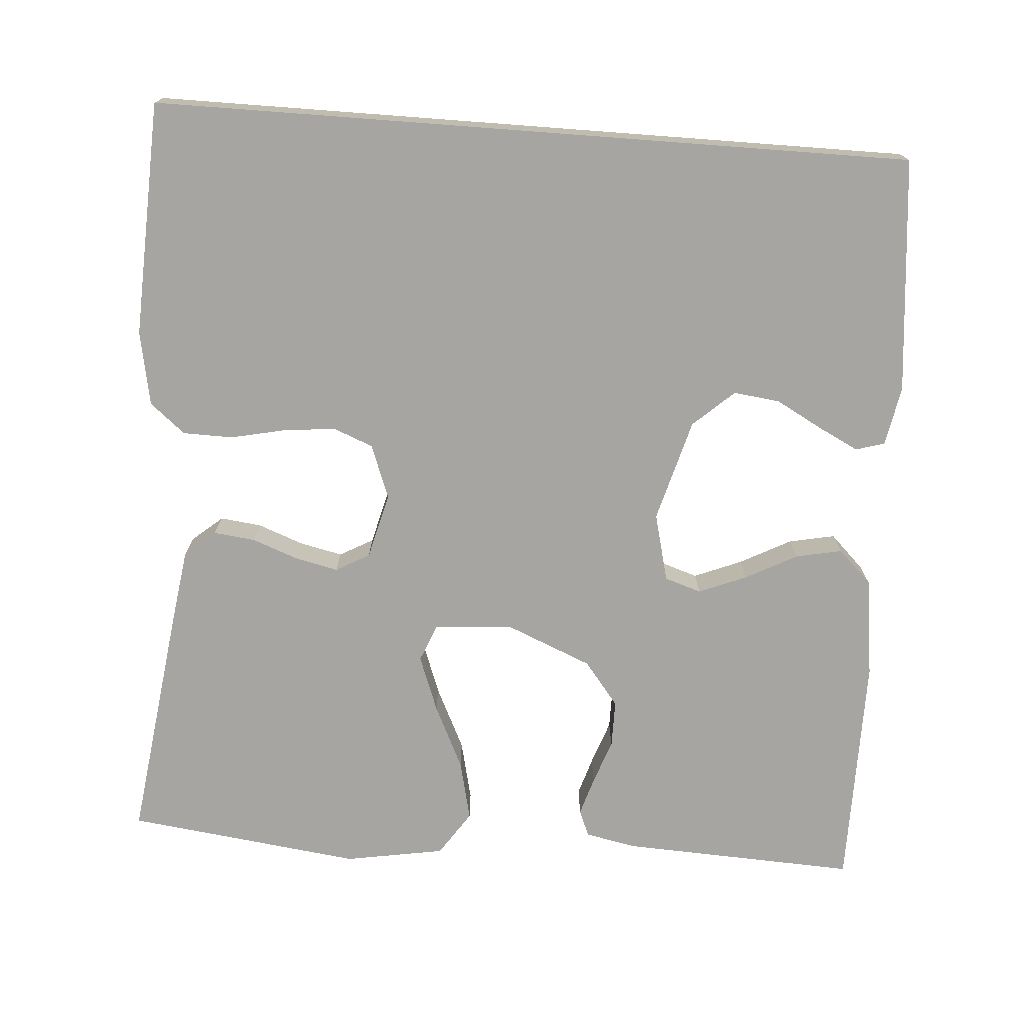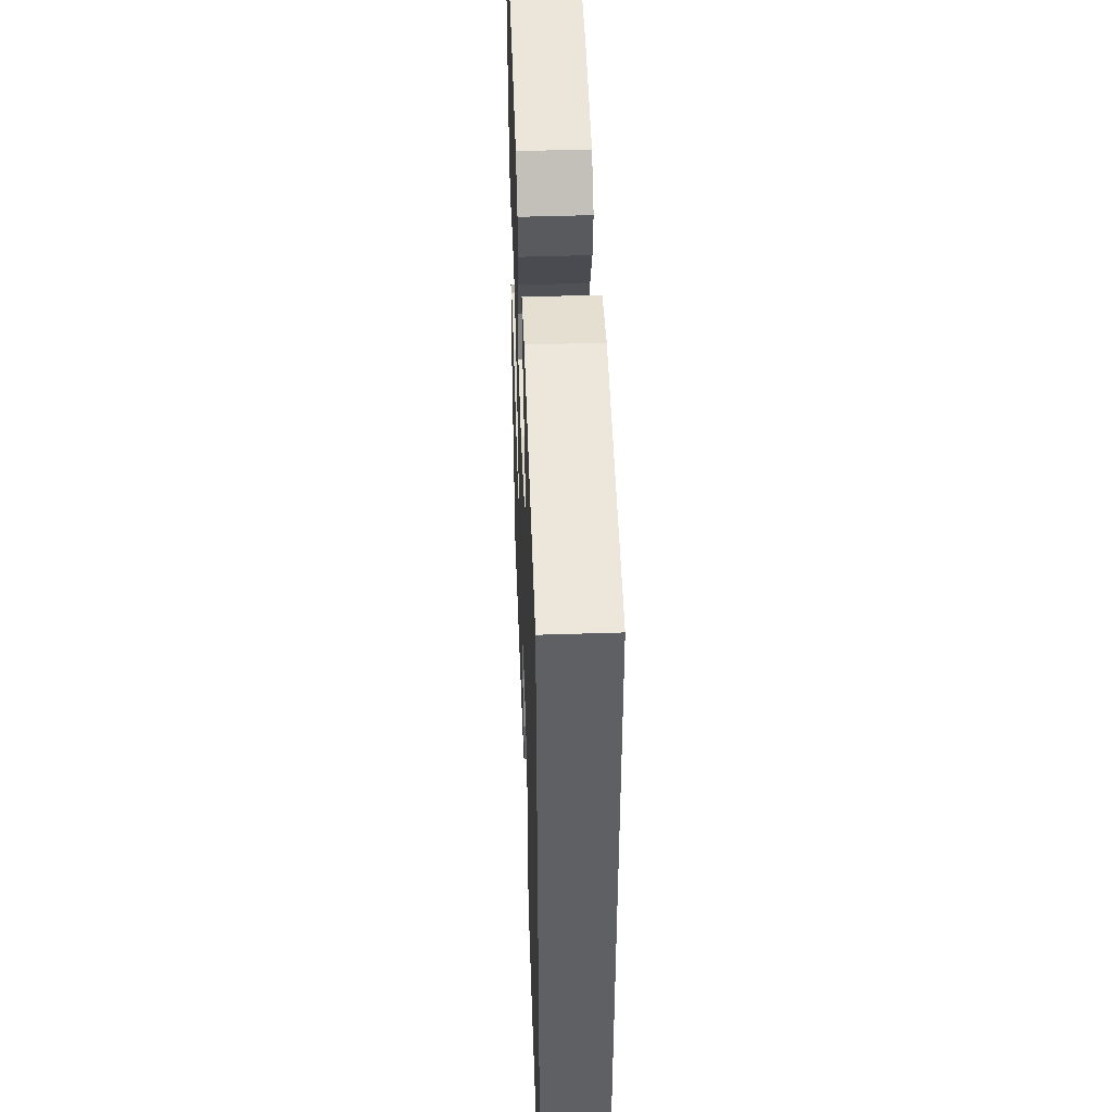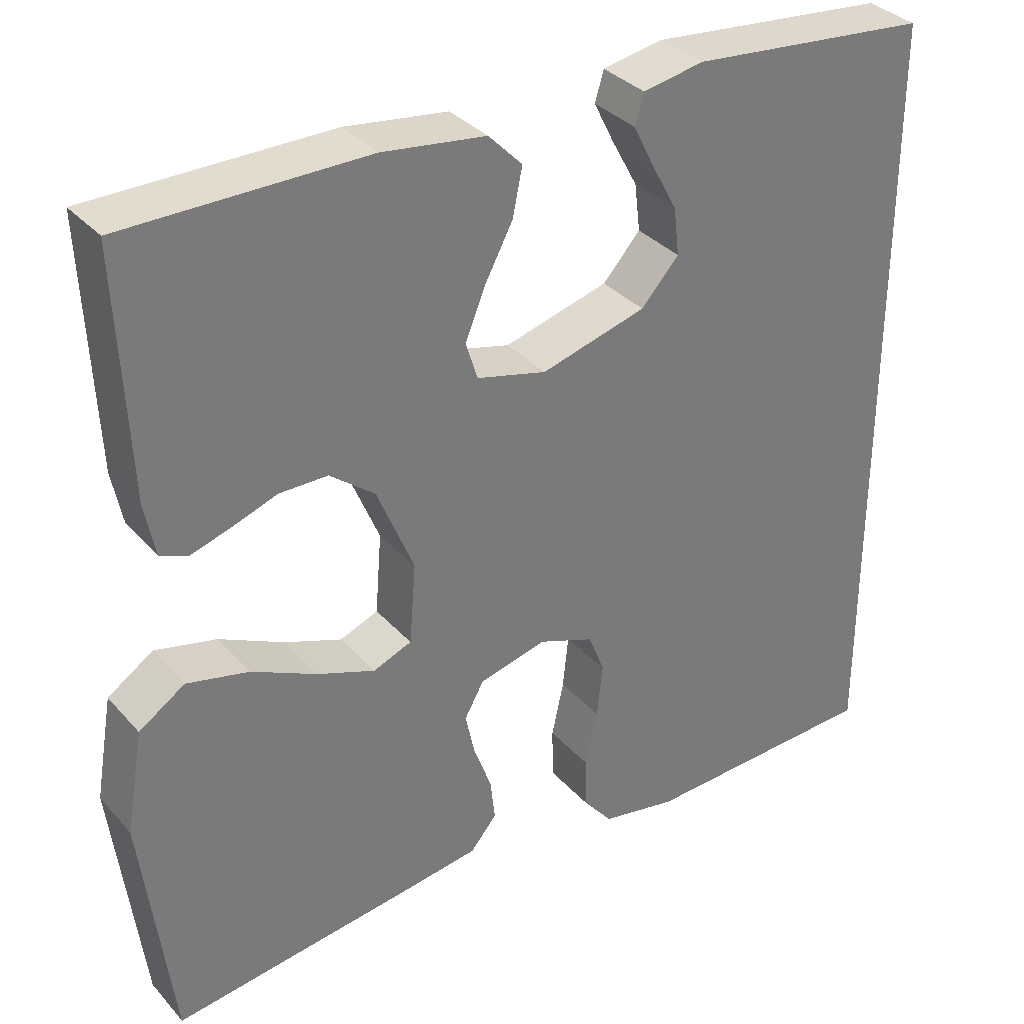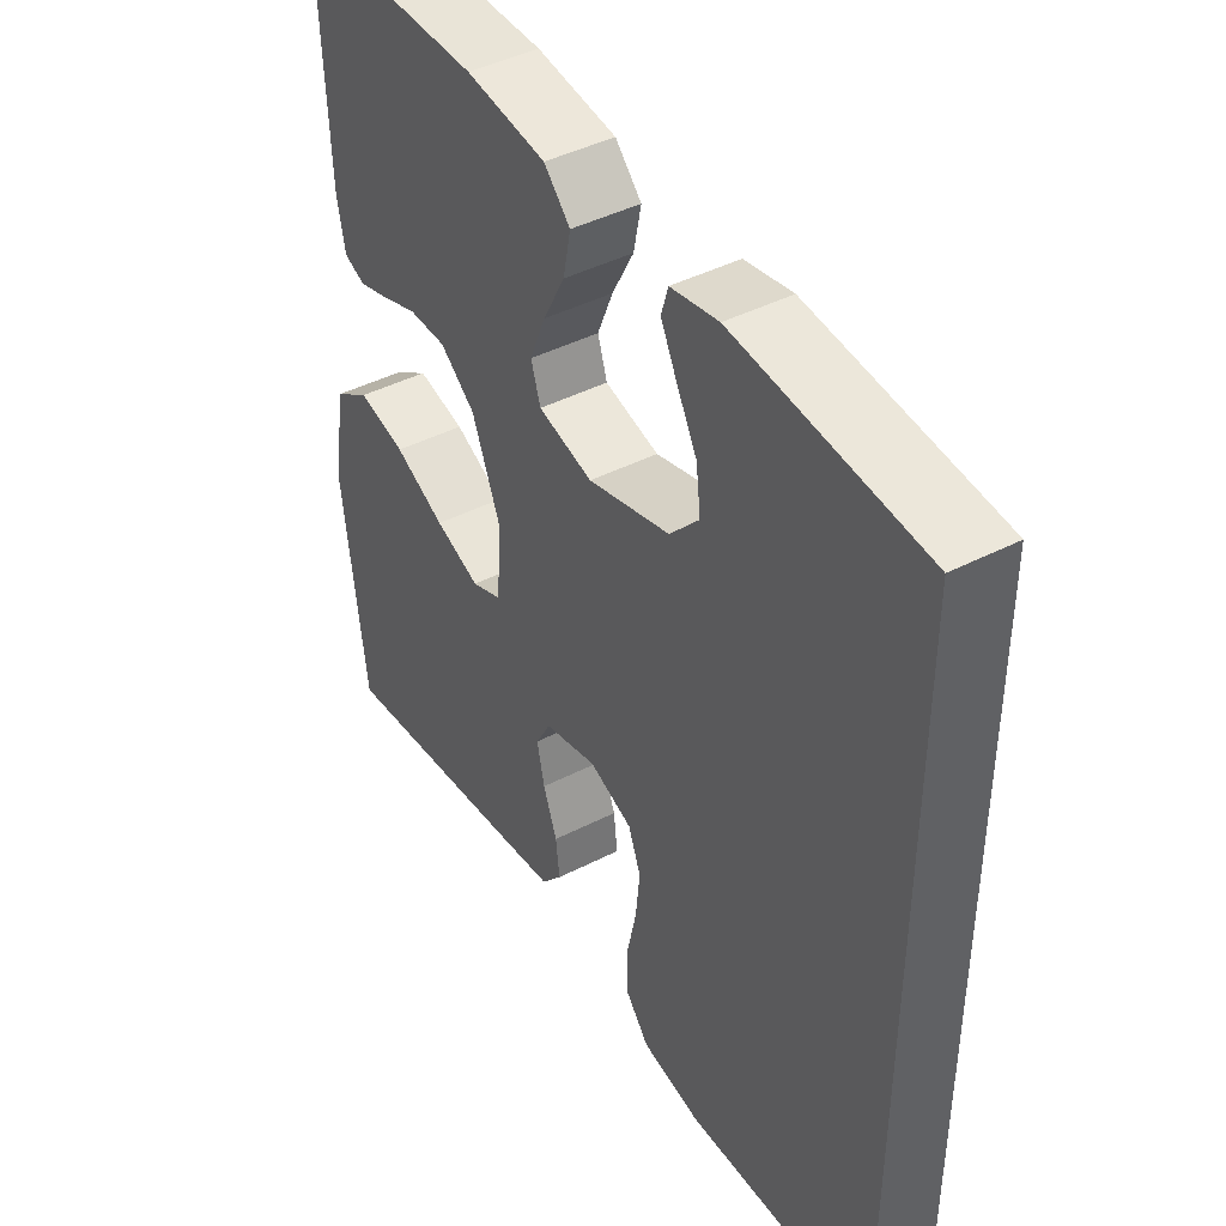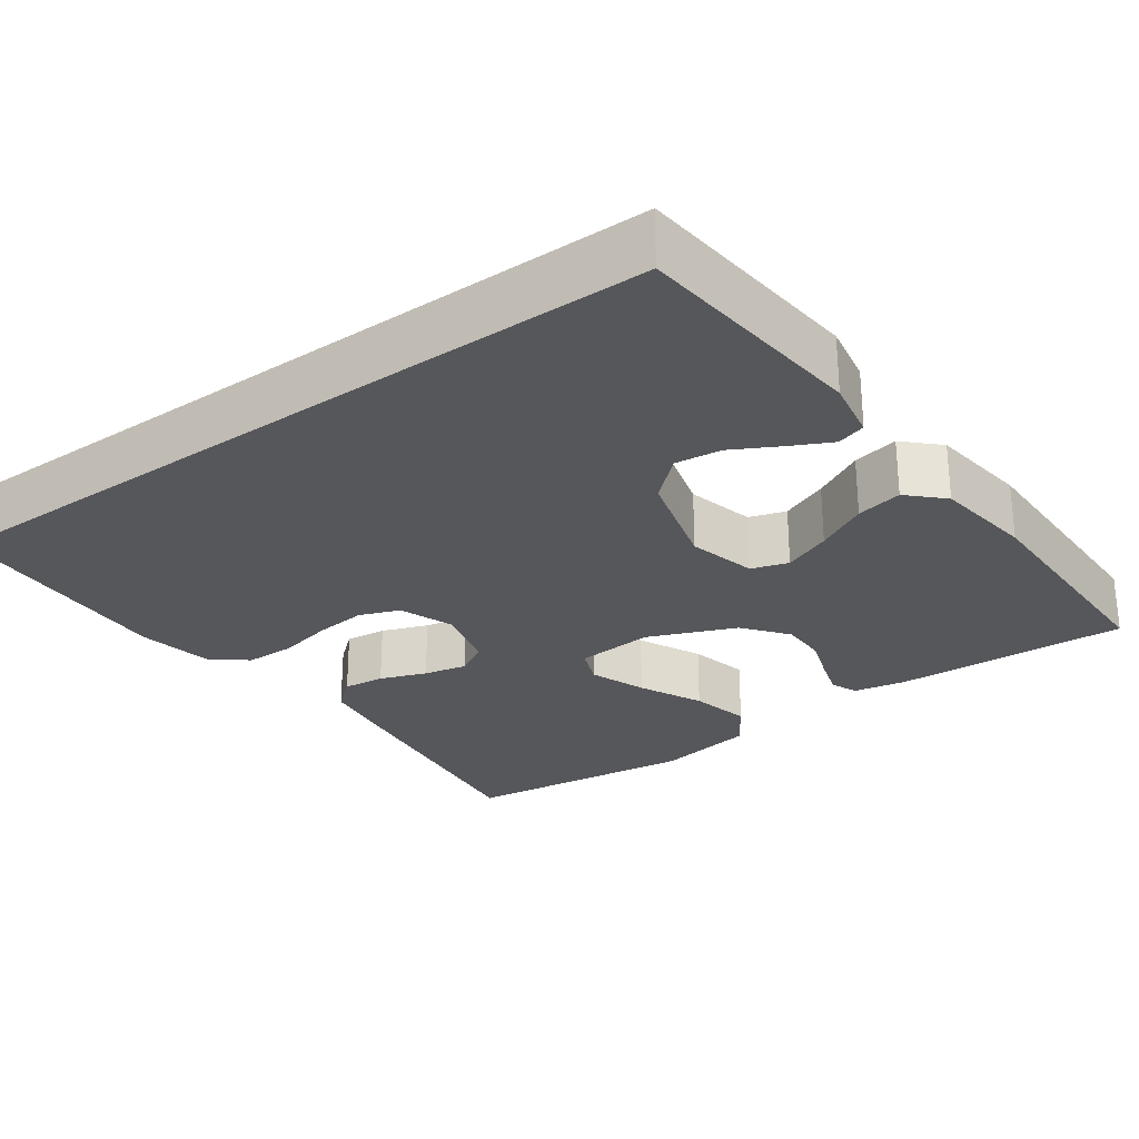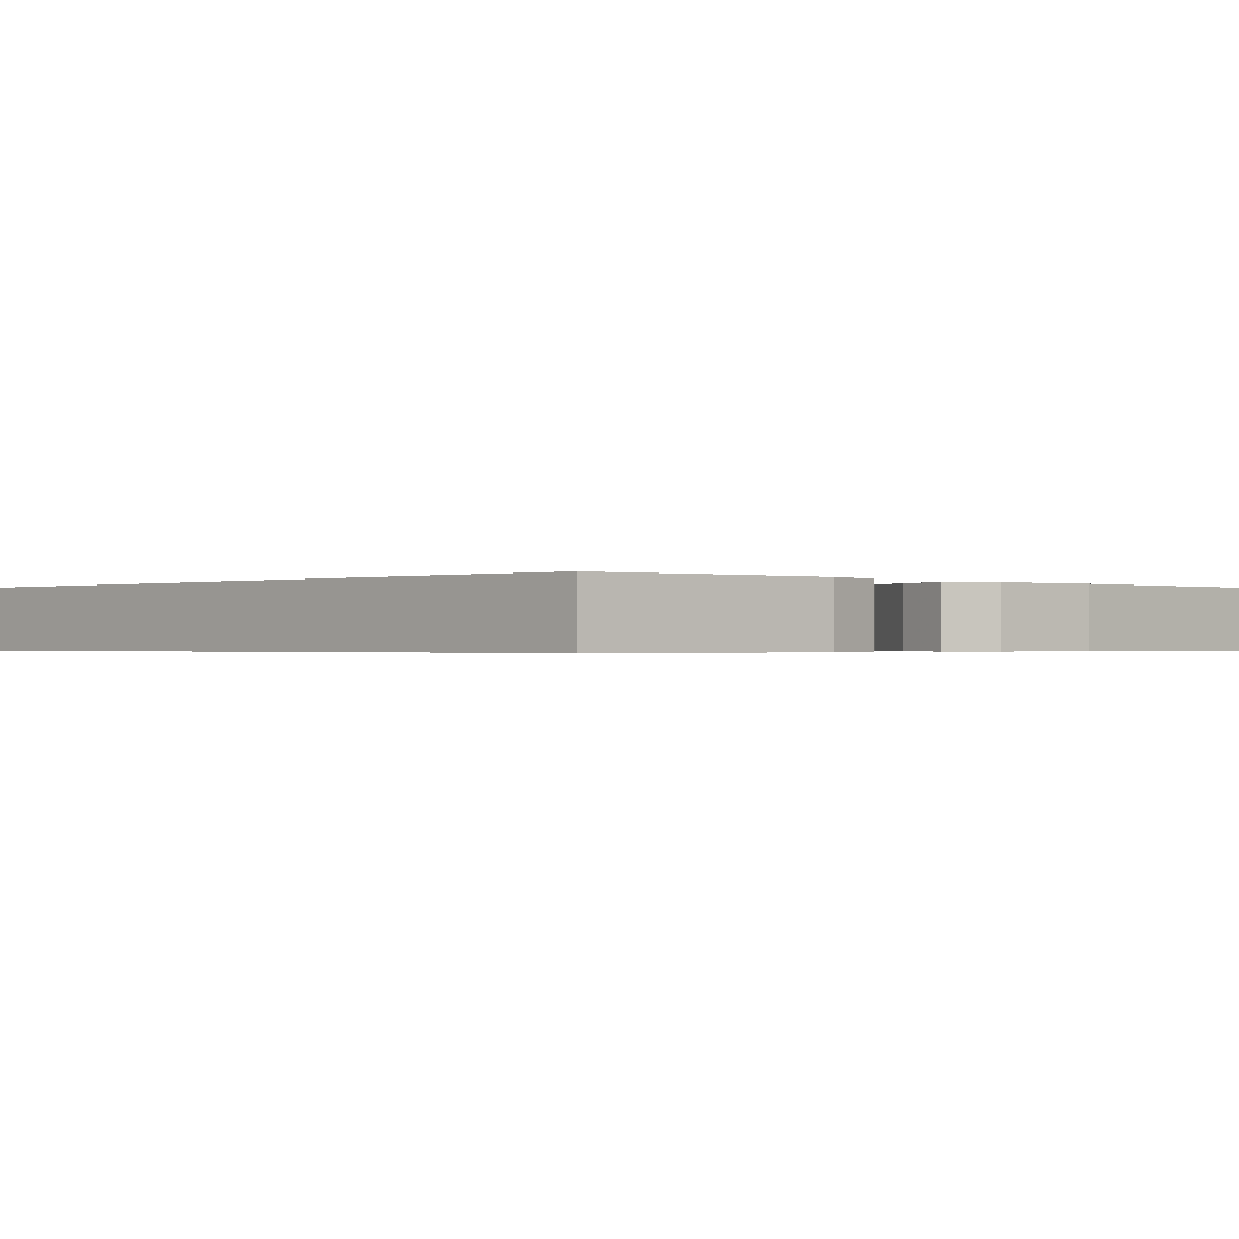
<metadata>
{"format":"obj","ext":"obj","renderer":"f3d","projection":"perspective","resolution":1024,"background":"white","views":[{"elev":-73.9,"azim":-94.3,"up":"+Y"},{"elev":47.4,"azim":-92.1,"up":"+Z"},{"elev":33.9,"azim":145.1,"up":"+Z"},{"elev":43.3,"azim":-121.3,"up":"+Z"},{"elev":-27.1,"azim":-54.3,"up":"+Y"},{"elev":-0.5,"azim":-44.6,"up":"+Y"}]}
</metadata>
<code>
v -0.5 0.07 0.466
v -0.2 0.07 0.495
v -0.124 0.07 0.481
v -0.113 0.07 0.444
v -0.139 0.07 0.392
v -0.171 0.07 0.333
v -0.178 0.07 0.274
v -0.131 0.07 0.222
v 0 0.07 0.186
v 0.087 0.07 0.208
v 0.102 0.07 0.255
v 0.077 0.07 0.316
v 0.042 0.07 0.382
v 0.03 0.07 0.441
v 0.072 0.07 0.484
v 0.2 0.07 0.501
v 0.5 0.07 0.5
v 0.487 0.07 0.2
v 0.474 0.07 0.134
v 0.44 0.07 0.12
v 0.391 0.07 0.135
v 0.334 0.07 0.155
v 0.274 0.07 0.155
v 0.218 0.07 0.111
v 0.172 0.07 0
v 0.18 0.07 -0.1
v 0.228 0.07 -0.119
v 0.3 0.07 -0.092
v 0.381 0.07 -0.053
v 0.458 0.07 -0.035
v 0.515 0.07 -0.073
v 0.537 0.07 -0.2
v 0.5 0.07 -0.5
v 0.2 0.07 -0.461
v 0.101 0.07 -0.447
v 0.068 0.07 -0.408
v 0.074 0.07 -0.355
v 0.096 0.07 -0.296
v 0.108 0.07 -0.241
v 0.084 0.07 -0.198
v 0 0.07 -0.177
v -0.069 0.07 -0.203
v -0.089 0.07 -0.254
v -0.082 0.07 -0.321
v -0.067 0.07 -0.39
v -0.068 0.07 -0.454
v -0.105 0.07 -0.499
v -0.2 0.07 -0.517
v -0.5 0.07 -0.505
v -0.5 0 0.466
v -0.2 0 0.495
v -0.124 0 0.481
v -0.113 0 0.444
v -0.139 0 0.392
v -0.171 0 0.333
v -0.178 0 0.274
v -0.131 0 0.222
v 0 0 0.186
v 0.087 0 0.208
v 0.102 0 0.255
v 0.077 0 0.316
v 0.042 0 0.382
v 0.03 0 0.441
v 0.072 0 0.484
v 0.2 0 0.501
v 0.5 0 0.5
v 0.487 0 0.2
v 0.474 0 0.134
v 0.44 0 0.12
v 0.391 0 0.135
v 0.334 0 0.155
v 0.274 0 0.155
v 0.218 0 0.111
v 0.172 0 0
v 0.18 0 -0.1
v 0.228 0 -0.119
v 0.3 0 -0.092
v 0.381 0 -0.053
v 0.458 0 -0.035
v 0.515 0 -0.073
v 0.537 0 -0.2
v 0.5 0 -0.5
v 0.2 0 -0.461
v 0.101 0 -0.447
v 0.068 0 -0.408
v 0.074 0 -0.355
v 0.096 0 -0.296
v 0.108 0 -0.241
v 0.084 0 -0.198
v 0 0 -0.177
v -0.069 0 -0.203
v -0.089 0 -0.254
v -0.082 0 -0.321
v -0.067 0 -0.39
v -0.068 0 -0.454
v -0.105 0 -0.499
v -0.2 0 -0.517
v -0.5 0 -0.505
f 48 49 1
f 47 48 1
f 46 47 1
f 45 46 1
f 44 45 1
f 43 44 1
f 42 43 1
f 41 42 1
f 40 41 1
f 36 37 38
f 35 36 38
f 34 35 38
f 33 34 38
f 32 33 38
f 31 32 38
f 30 31 38
f 29 30 38
f 28 29 38
f 27 28 38 39
f 26 27 39 40
f 20 21 22
f 19 20 22
f 18 19 22
f 17 18 22
f 16 17 22
f 15 16 22
f 14 15 22
f 13 14 22
f 12 13 22
f 11 12 22 23
f 10 11 23 24
f 4 5 6
f 3 4 6
f 2 3 6
f 1 2 6
f 1 6 7
f 25 26 40 1
f 9 10 24 25
f 8 9 25
f 1 7 8
f 1 8 25
f 50 98 97
f 50 97 96
f 50 96 95
f 50 95 94
f 50 94 93
f 50 93 92
f 50 92 91
f 50 91 90
f 50 90 89
f 87 86 85
f 87 85 84
f 87 84 83
f 87 83 82
f 87 82 81
f 87 81 80
f 87 80 79
f 87 79 78
f 87 78 77
f 88 87 77 76
f 89 88 76 75
f 71 70 69
f 71 69 68
f 71 68 67
f 71 67 66
f 71 66 65
f 71 65 64
f 71 64 63
f 71 63 62
f 71 62 61
f 72 71 61 60
f 73 72 60 59
f 55 54 53
f 55 53 52
f 55 52 51
f 55 51 50
f 56 55 50
f 50 89 75 74
f 74 73 59 58
f 74 58 57
f 57 56 50
f 74 57 50
f 1 50 51 2
f 2 51 52 3
f 3 52 53 4
f 4 53 54 5
f 5 54 55 6
f 6 55 56 7
f 7 56 57 8
f 8 57 58 9
f 9 58 59 10
f 10 59 60 11
f 11 60 61 12
f 12 61 62 13
f 13 62 63 14
f 14 63 64 15
f 15 64 65 16
f 16 65 66 17
f 17 66 67 18
f 18 67 68 19
f 19 68 69 20
f 20 69 70 21
f 21 70 71 22
f 22 71 72 23
f 23 72 73 24
f 24 73 74 25
f 25 74 75 26
f 26 75 76 27
f 27 76 77 28
f 28 77 78 29
f 29 78 79 30
f 30 79 80 31
f 31 80 81 32
f 32 81 82 33
f 33 82 83 34
f 34 83 84 35
f 35 84 85 36
f 36 85 86 37
f 37 86 87 38
f 38 87 88 39
f 39 88 89 40
f 40 89 90 41
f 41 90 91 42
f 42 91 92 43
f 43 92 93 44
f 44 93 94 45
f 45 94 95 46
f 46 95 96 47
f 47 96 97 48
f 48 97 98 49
f 49 98 50 1

</code>
